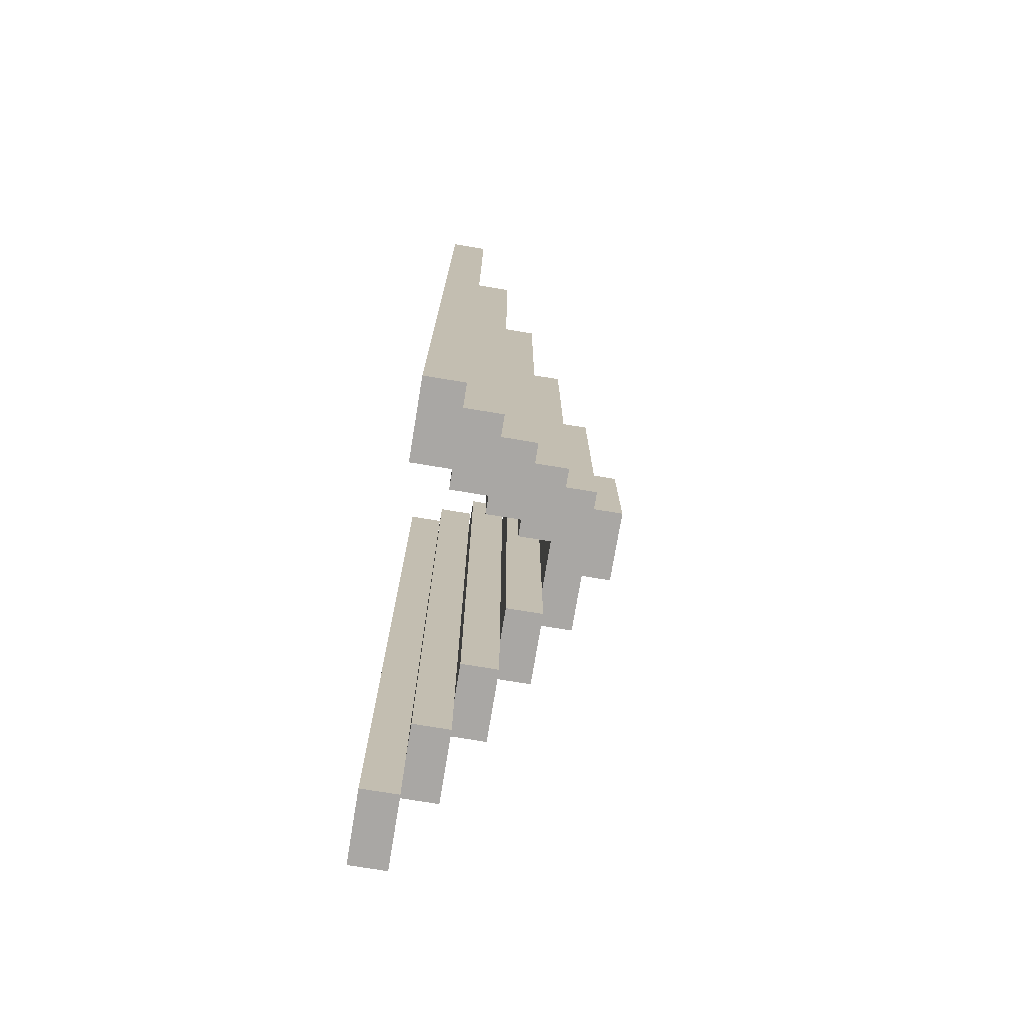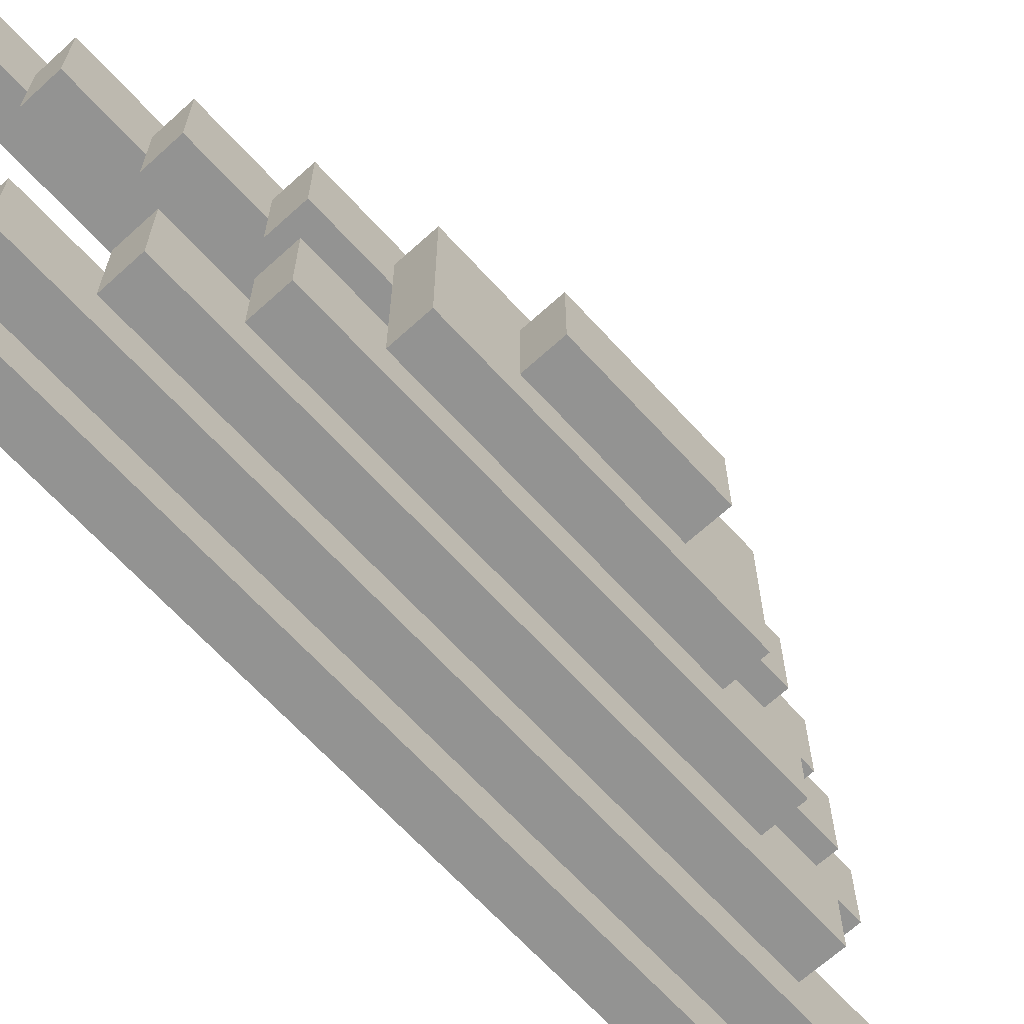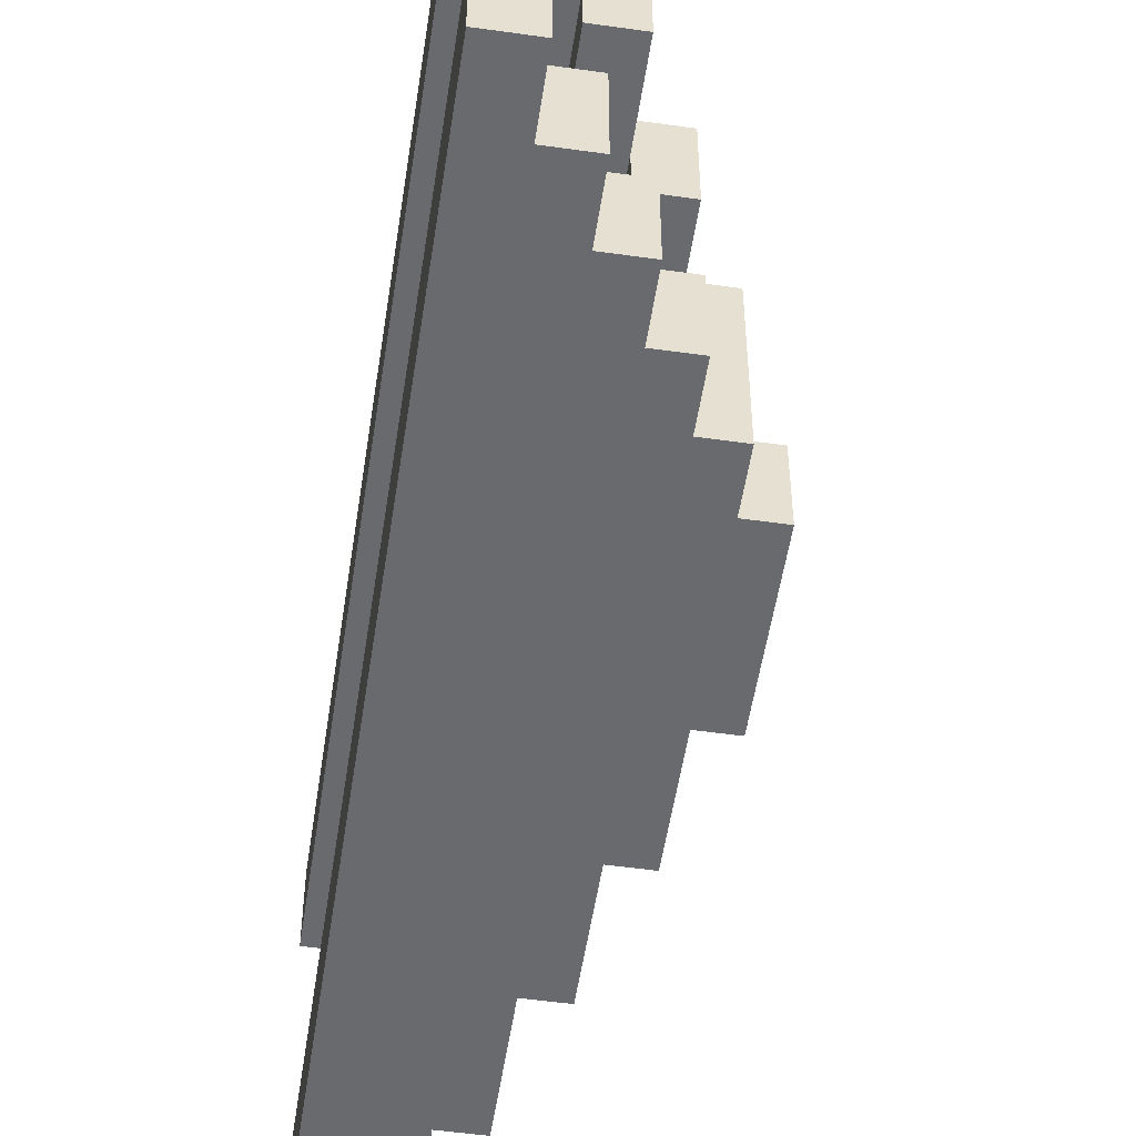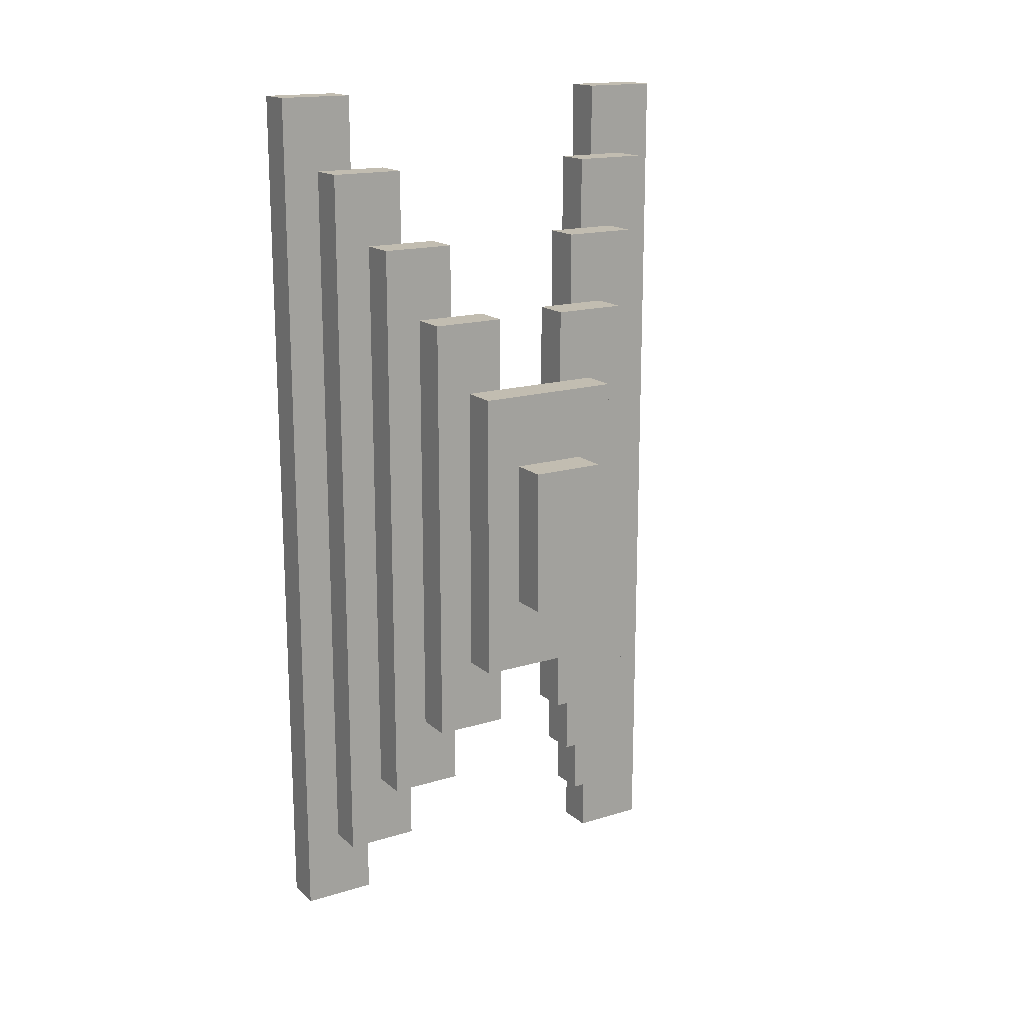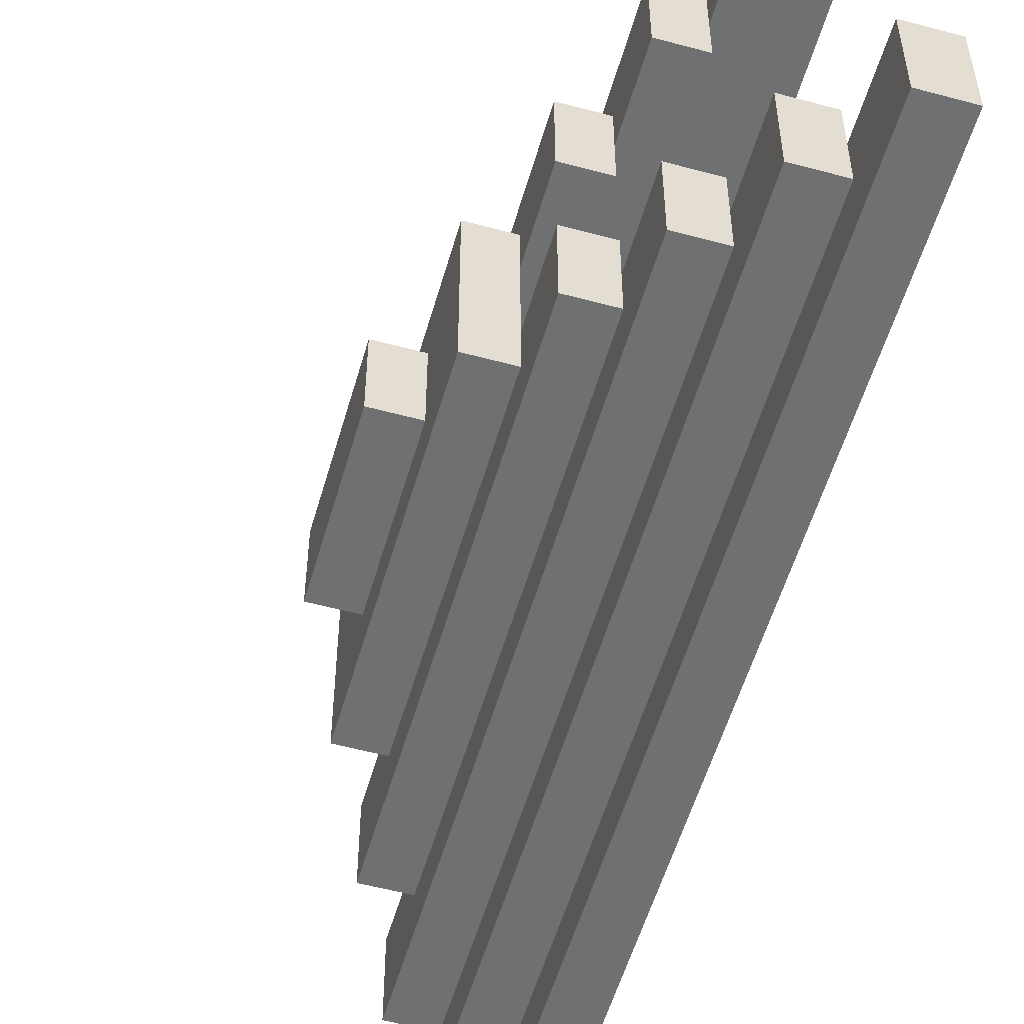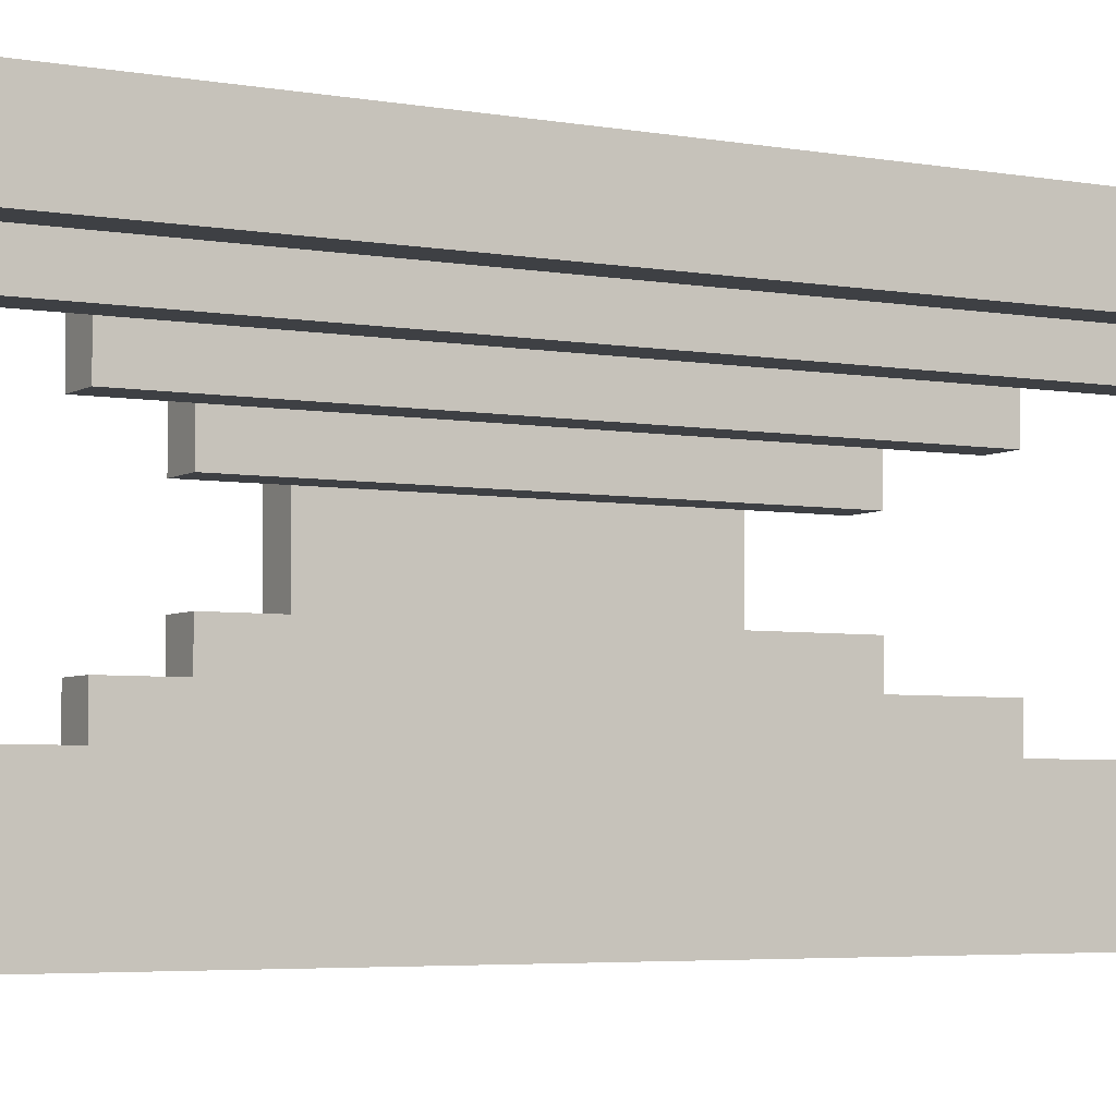
<metadata>
{"format":"obj","ext":"obj","renderer":"f3d","projection":"perspective","resolution":1024,"background":"white","views":[{"elev":-74.7,"azim":170.6,"up":"+Y"},{"elev":-66.6,"azim":-137.6,"up":"+Z"},{"elev":-53.0,"azim":171.4,"up":"+Z"},{"elev":16.8,"azim":-121.6,"up":"+Y"},{"elev":-54.9,"azim":-15.9,"up":"+Z"},{"elev":-4.6,"azim":60.4,"up":"+Z"}]}
</metadata>
<code>
v 0 10 1
v 0 10 -1
v 0 14 1
v 0 14 -1
v 1 8 2
v 1 8 -2
v 1 10 1
v 1 10 -1
v 1 14 1
v 1 14 -1
v 1 16 2
v 1 16 -2
v 2 6 3
v 2 6 1
v 2 6 -1
v 2 6 -3
v 2 8 2
v 2 8 1
v 2 8 -1
v 2 8 -2
v 2 16 2
v 2 16 1
v 2 16 -1
v 2 16 -2
v 2 18 3
v 2 18 1
v 2 18 -1
v 2 18 -3
v 3 4 4
v 3 4 2
v 3 4 -2
v 3 4 -4
v 3 6 3
v 3 6 2
v 3 6 -2
v 3 6 -3
v 3 18 3
v 3 18 2
v 3 18 -2
v 3 18 -3
v 3 20 4
v 3 20 2
v 3 20 -2
v 3 20 -4
v 4 2 5
v 4 2 3
v 4 2 -3
v 4 2 -5
v 4 4 4
v 4 4 3
v 4 4 -3
v 4 4 -4
v 4 20 4
v 4 20 3
v 4 20 -3
v 4 20 -4
v 4 22 5
v 4 22 3
v 4 22 -3
v 4 22 -5
v 5 0 6
v 5 0 4
v 5 0 -4
v 5 0 -6
v 5 2 5
v 5 2 4
v 5 2 -4
v 5 2 -5
v 5 22 5
v 5 22 4
v 5 22 -4
v 5 22 -5
v 5 24 6
v 5 24 4
v 5 24 -4
v 5 24 -6
v 2 8 1
v 2 8 -1
v 2 16 1
v 2 16 -1
v 3 6 2
v 3 6 1
v 3 6 -1
v 3 6 -2
v 3 18 2
v 3 18 1
v 3 18 -1
v 3 18 -2
v 4 4 3
v 4 4 2
v 4 4 -2
v 4 4 -3
v 4 20 3
v 4 20 2
v 4 20 -2
v 4 20 -3
v 5 2 4
v 5 2 3
v 5 2 -3
v 5 2 -4
v 5 22 4
v 5 22 3
v 5 22 -3
v 5 22 -4
v 6 0 6
v 6 0 4
v 6 0 -4
v 6 0 -6
v 6 24 6
v 6 24 4
v 6 24 -4
v 6 24 -6
v 5 0 6
v 5 24 6
v 6 0 6
v 6 24 6
v 4 2 5
v 4 22 5
v 5 2 5
v 5 22 5
v 3 4 4
v 3 20 4
v 4 4 4
v 4 20 4
v 2 6 3
v 2 18 3
v 3 6 3
v 3 18 3
v 1 8 2
v 1 16 2
v 2 8 2
v 2 16 2
v 0 10 1
v 0 14 1
v 1 10 1
v 1 14 1
v 2 6 -1
v 2 8 -1
v 2 16 -1
v 2 18 -1
v 3 6 -1
v 3 18 -1
v 3 4 -2
v 3 6 -2
v 3 18 -2
v 3 20 -2
v 4 4 -2
v 4 20 -2
v 4 2 -3
v 4 4 -3
v 4 20 -3
v 4 22 -3
v 5 2 -3
v 5 22 -3
v 5 0 -4
v 5 2 -4
v 5 22 -4
v 5 24 -4
v 6 0 -4
v 6 24 -4
v 5 0 4
v 5 2 4
v 5 22 4
v 5 24 4
v 6 0 4
v 6 24 4
v 4 2 3
v 4 4 3
v 4 20 3
v 4 22 3
v 5 2 3
v 5 22 3
v 3 4 2
v 3 6 2
v 3 18 2
v 3 20 2
v 4 4 2
v 4 20 2
v 2 6 1
v 2 8 1
v 2 16 1
v 2 18 1
v 3 6 1
v 3 18 1
v 0 10 -1
v 0 14 -1
v 1 10 -1
v 1 14 -1
v 1 8 -2
v 1 16 -2
v 2 8 -2
v 2 16 -2
v 2 6 -3
v 2 18 -3
v 3 6 -3
v 3 18 -3
v 3 4 -4
v 3 20 -4
v 4 4 -4
v 4 20 -4
v 4 2 -5
v 4 22 -5
v 5 2 -5
v 5 22 -5
v 5 0 -6
v 5 24 -6
v 6 0 -6
v 6 24 -6
v 5 0 6
v 6 0 6
v 5 0 4
v 6 0 4
v 5 0 -4
v 6 0 -4
v 5 0 -6
v 6 0 -6
v 4 2 5
v 5 2 5
v 5 2 4
v 4 2 3
v 5 2 3
v 4 2 -3
v 5 2 -3
v 5 2 -4
v 4 2 -5
v 5 2 -5
v 3 4 4
v 4 4 4
v 4 4 3
v 3 4 2
v 4 4 2
v 3 4 -2
v 4 4 -2
v 4 4 -3
v 3 4 -4
v 4 4 -4
v 2 6 3
v 3 6 3
v 3 6 2
v 2 6 1
v 3 6 1
v 2 6 -1
v 3 6 -1
v 3 6 -2
v 2 6 -3
v 3 6 -3
v 1 8 2
v 2 8 2
v 2 8 1
v 2 8 -1
v 1 8 -2
v 2 8 -2
v 0 10 1
v 1 10 1
v 0 10 -1
v 1 10 -1
v 0 14 1
v 1 14 1
v 0 14 -1
v 1 14 -1
v 1 16 2
v 2 16 2
v 2 16 1
v 2 16 -1
v 1 16 -2
v 2 16 -2
v 2 18 3
v 3 18 3
v 3 18 2
v 2 18 1
v 3 18 1
v 2 18 -1
v 3 18 -1
v 3 18 -2
v 2 18 -3
v 3 18 -3
v 3 20 4
v 4 20 4
v 4 20 3
v 3 20 2
v 4 20 2
v 3 20 -2
v 4 20 -2
v 4 20 -3
v 3 20 -4
v 4 20 -4
v 4 22 5
v 5 22 5
v 5 22 4
v 4 22 3
v 5 22 3
v 4 22 -3
v 5 22 -3
v 5 22 -4
v 4 22 -5
v 5 22 -5
v 5 24 6
v 6 24 6
v 5 24 4
v 6 24 4
v 5 24 -4
v 6 24 -4
v 5 24 -6
v 6 24 -6
f 3 2 1
f 4 2 3
f 7 6 5
f 8 6 7
f 9 7 5
f 10 6 8
f 11 9 5
f 11 10 9
f 12 6 10
f 12 10 11
f 17 14 13
f 18 14 17
f 19 16 15
f 20 16 19
f 21 17 13
f 24 16 20
f 25 22 21
f 25 21 13
f 26 22 25
f 27 24 23
f 28 16 24
f 28 24 27
f 33 30 29
f 34 30 33
f 35 32 31
f 36 32 35
f 37 33 29
f 40 32 36
f 41 38 37
f 41 37 29
f 42 38 41
f 43 40 39
f 44 32 40
f 44 40 43
f 49 46 45
f 50 46 49
f 51 48 47
f 52 48 51
f 53 49 45
f 56 48 52
f 57 54 53
f 57 53 45
f 58 54 57
f 59 56 55
f 60 48 56
f 60 56 59
f 65 62 61
f 66 62 65
f 67 64 63
f 68 64 67
f 69 65 61
f 72 64 68
f 73 70 69
f 73 69 61
f 74 70 73
f 75 72 71
f 76 64 72
f 76 72 75
f 77 78 79
f 79 78 80
f 81 82 85
f 85 82 86
f 83 84 87
f 87 84 88
f 89 90 93
f 93 90 94
f 91 92 95
f 95 92 96
f 97 98 101
f 101 98 102
f 99 100 103
f 103 100 104
f 105 106 109
f 109 106 110
f 107 108 111
f 111 108 112
f 115 114 113
f 116 114 115
f 119 118 117
f 120 118 119
f 123 122 121
f 124 122 123
f 127 126 125
f 128 126 127
f 131 130 129
f 132 130 131
f 135 134 133
f 136 134 135
f 141 138 137
f 141 140 139
f 141 139 138
f 142 140 141
f 147 144 143
f 147 146 145
f 147 145 144
f 148 146 147
f 153 150 149
f 153 152 151
f 153 151 150
f 154 152 153
f 159 156 155
f 159 158 157
f 159 157 156
f 160 158 159
f 161 162 165
f 163 164 165
f 162 163 165
f 165 164 166
f 167 168 171
f 169 170 171
f 168 169 171
f 171 170 172
f 173 174 177
f 175 176 177
f 174 175 177
f 177 176 178
f 179 180 183
f 181 182 183
f 180 181 183
f 183 182 184
f 185 186 187
f 187 186 188
f 189 190 191
f 191 190 192
f 193 194 195
f 195 194 196
f 197 198 199
f 199 198 200
f 201 202 203
f 203 202 204
f 205 206 207
f 207 206 208
f 211 210 209
f 212 210 211
f 215 214 213
f 216 214 215
f 219 218 217
f 220 219 217
f 221 219 220
f 224 223 222
f 225 224 222
f 226 224 225
f 229 228 227
f 230 229 227
f 231 229 230
f 234 233 232
f 235 234 232
f 236 234 235
f 239 238 237
f 240 239 237
f 241 239 240
f 244 243 242
f 245 244 242
f 246 244 245
f 249 248 247
f 250 249 247
f 251 250 247
f 252 250 251
f 255 254 253
f 256 254 255
f 257 258 259
f 259 258 260
f 261 262 263
f 261 263 264
f 261 264 265
f 265 264 266
f 267 268 269
f 267 269 270
f 270 269 271
f 272 273 274
f 272 274 275
f 275 274 276
f 277 278 279
f 277 279 280
f 280 279 281
f 282 283 284
f 282 284 285
f 285 284 286
f 287 288 289
f 287 289 290
f 290 289 291
f 292 293 294
f 292 294 295
f 295 294 296
f 297 298 299
f 299 298 300
f 301 302 303
f 303 302 304

</code>
